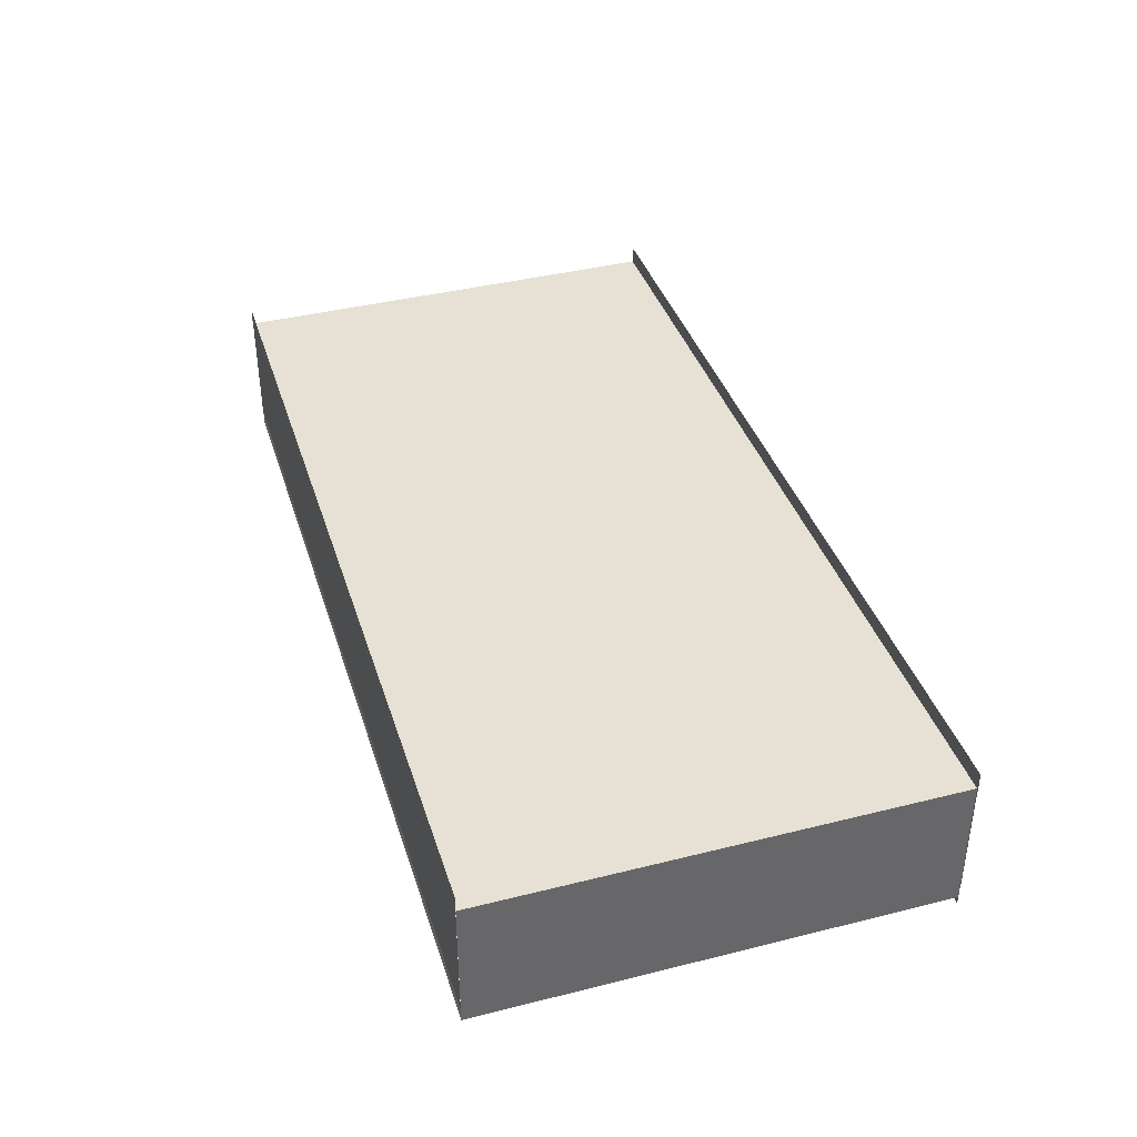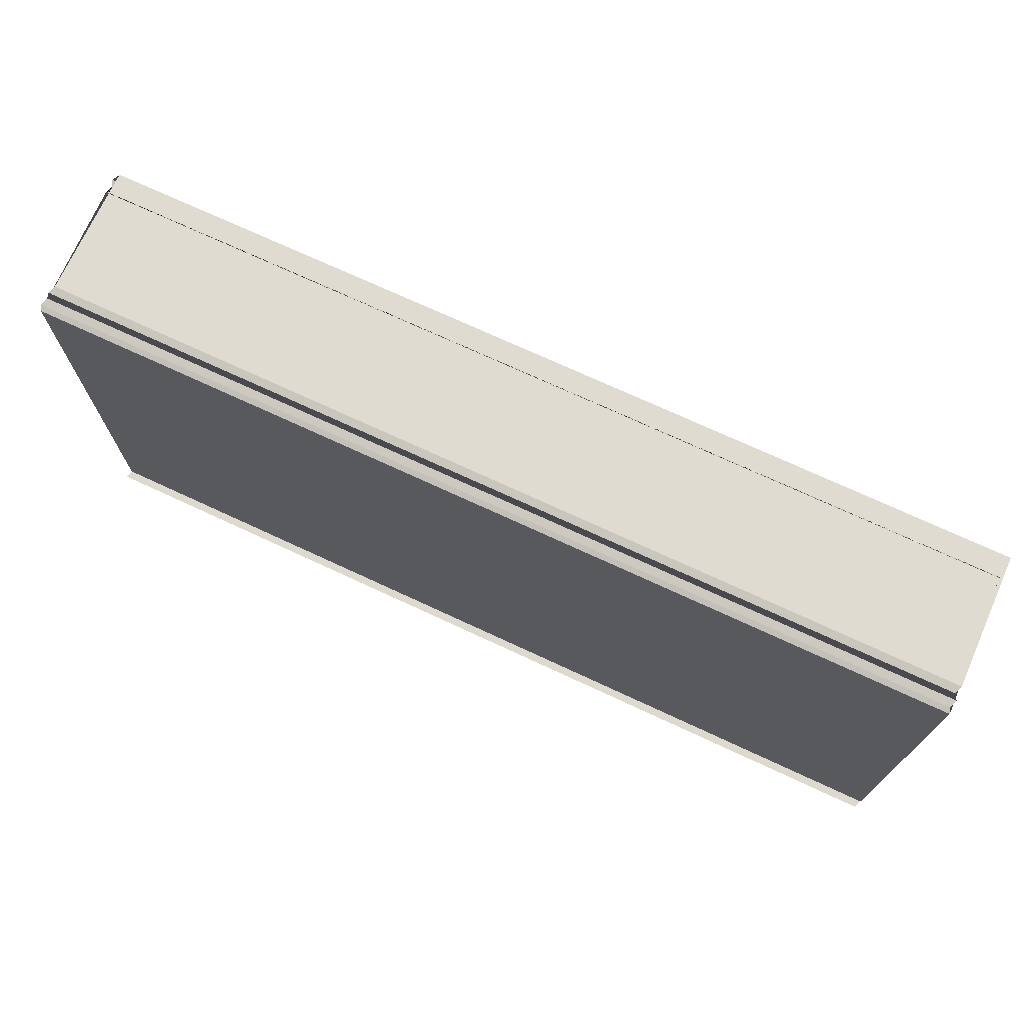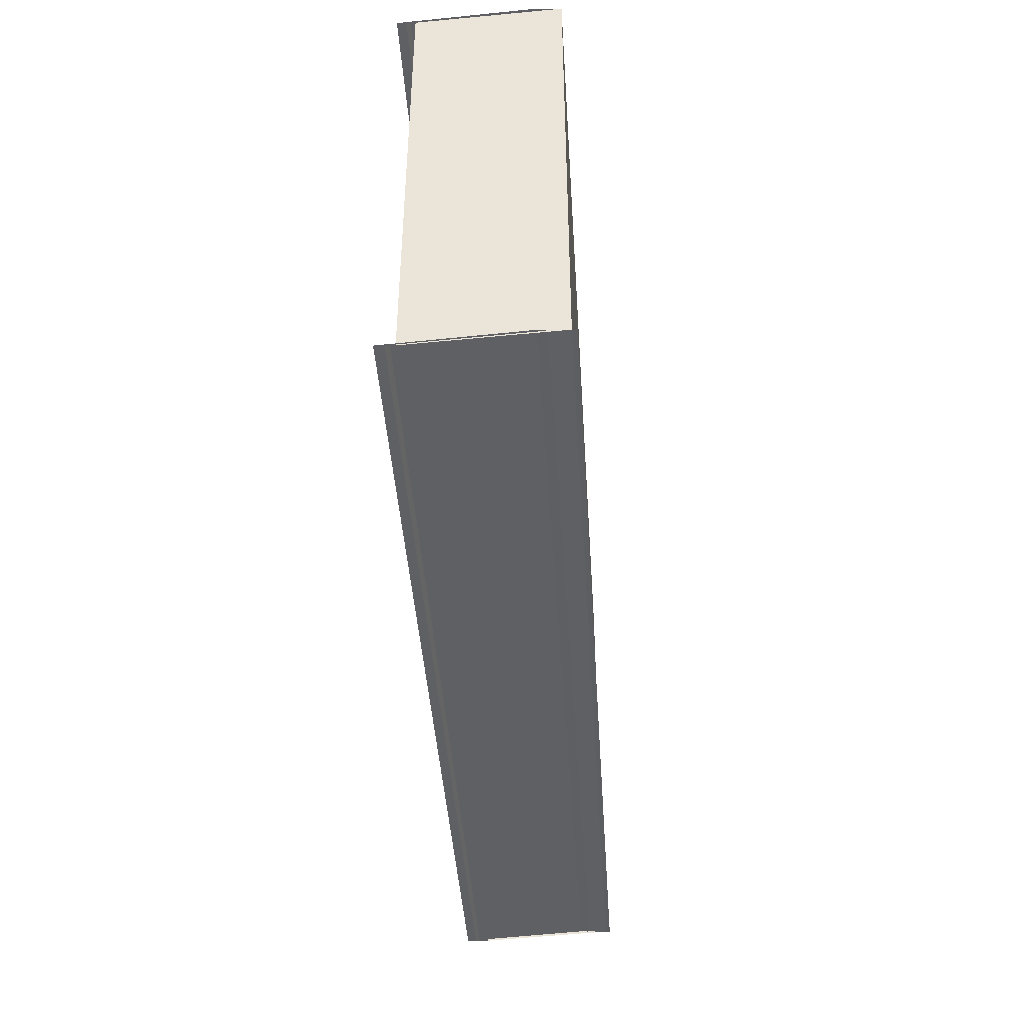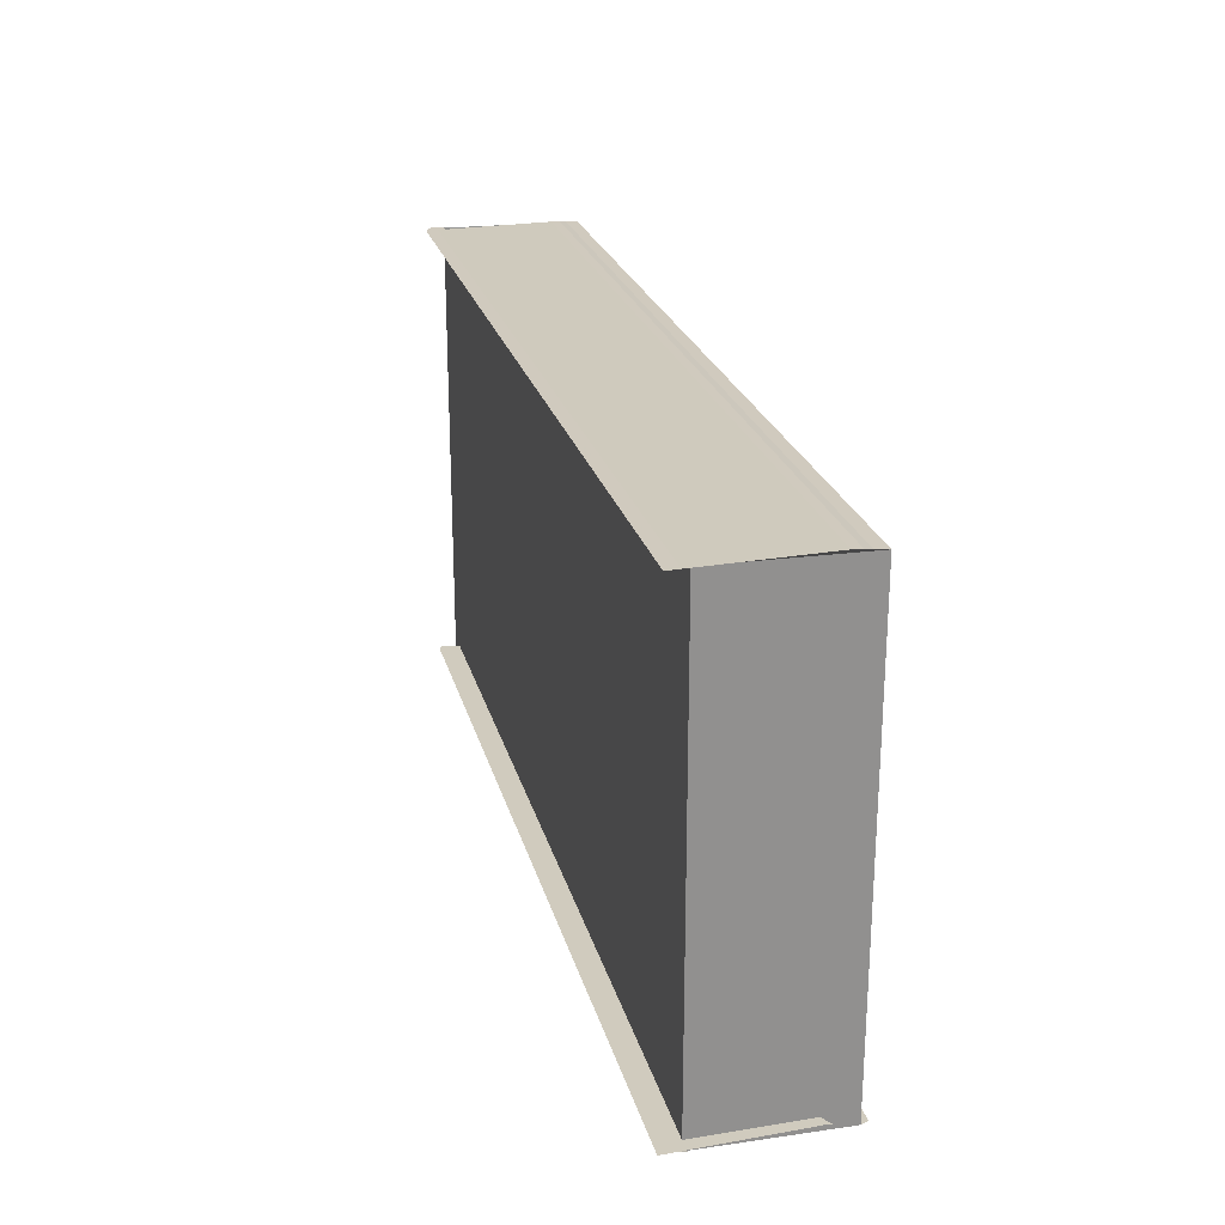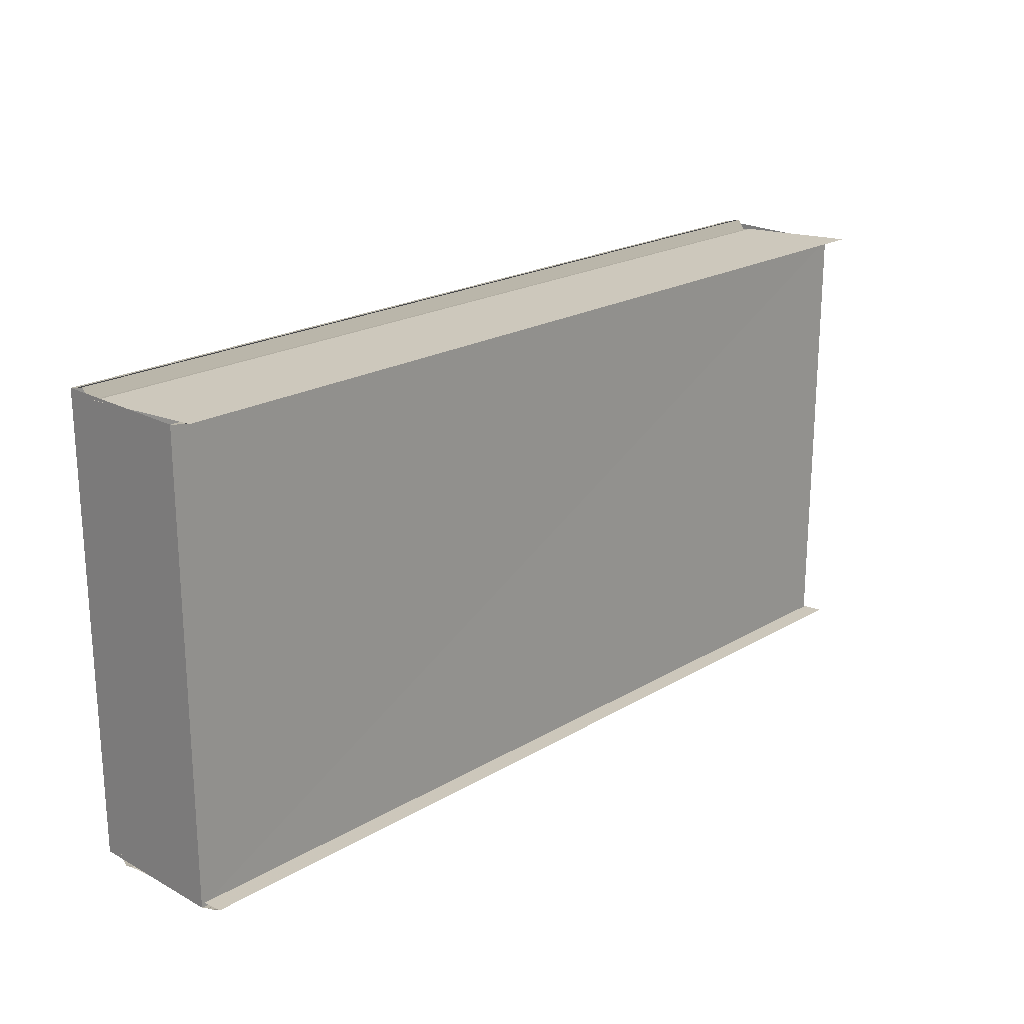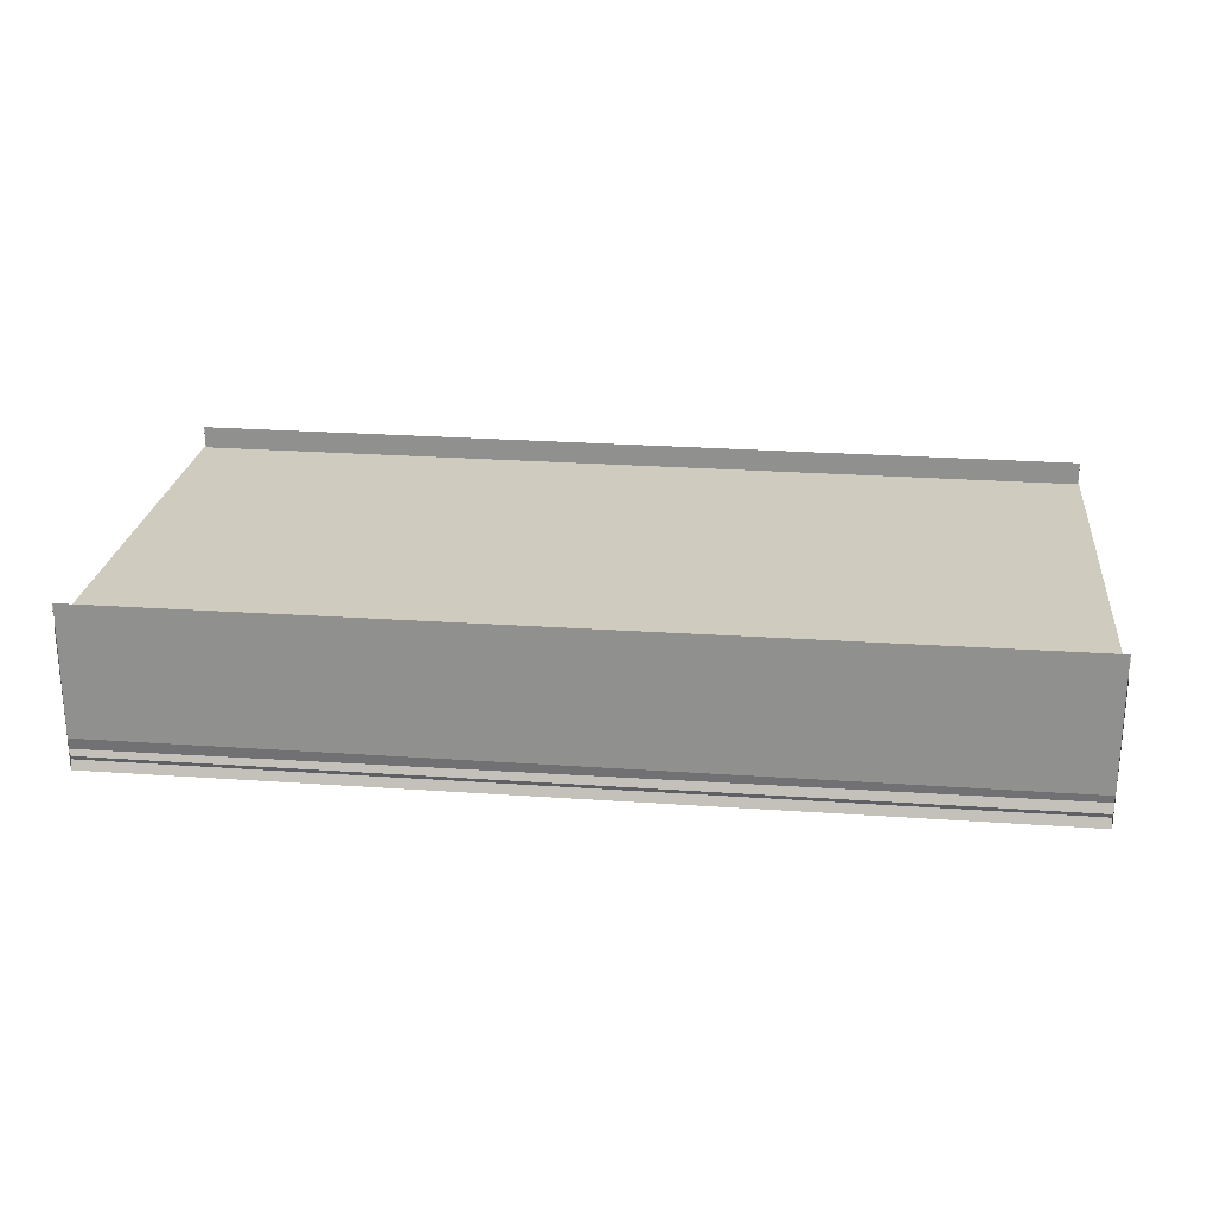
<metadata>
{"format":"obj","ext":"obj","renderer":"f3d","projection":"perspective","resolution":1024,"background":"white","views":[{"elev":39.1,"azim":-107.1,"up":"+Z"},{"elev":71.6,"azim":-155.2,"up":"+Y"},{"elev":-42.6,"azim":93.7,"up":"+Y"},{"elev":23.5,"azim":76.1,"up":"+Y"},{"elev":21.0,"azim":-46.6,"up":"+Y"},{"elev":23.7,"azim":6.8,"up":"+Z"}]}
</metadata>
<code>
o 10239
v 2235 1887 17.1
v 2235 1887 17.1
v 2235 1887 17.1
v 2235 1887 17.1
v 2235 1887 17.1
v 2235 1887 17.1
v 2235 1887 17.1
v 2235 1887 17.1
v 2235 1887 17.1
v 2235 1887 17.1
v 2235 1887 17.1
v 2235 1887 17.1
v 2235 1887 17.1
v 2235 1887 17.1
v 2235 1887 17.1
v 2235 1887 17.1
v 2235 1887 17.1
v 2235 1887 17.1
v 2235 1887 17.1
v 2235 1887 17.1
v 2235 1887 17.1
v 2235 1887 17.1
v 2235 1887 17.1
v 2235 1887 17.1
v 2235 1887 17.1
v 2235 1887 17.1
v 2235 1887 17.1
v 2235 1887 17.1
v 2235 1887 17.1
v 2235 1887 17.1
v 2235 1887 17.1
v 2235 1887 17.1
v 2235 1887 17.1
v 2235 1887 17.1
v 2235 1887 17.1
v 2235 1887 17.1
v 2235 1887 17.1
v 2235 1887 17.1
v 2235 1887 17.1
v 2235 1887 17.1
v 2235 1887 17.1
v 2235 1887 17.1
v 2235 1887 17.1
v 2235 1887 17.1
v 2235 1887 17.1
v 2235 1887 17.1
v 2235 1887 17.1
v 2235 1887 17.1
v 2235 1887 17.1
v 2235 1887 17.1
v 2235 1887 17.1
v 2235 1887 17.1
v 2235 1887 17.1
v 2235 1887 17.1
v 2235 1887 17.1
v 2235 1887 17.1
v 2235 1887 17.1
v 2235 1887 17.1
v 2235 1887 17.1
v 2235 1887 17.1
v 2235 1887 17.1
v 2235 1887 17.1
v 2235 1887 17.1
v 2235 1887 17.1
v 2235 1887 17.1
v 2235 1887 17.1
v 2235 1887 17.1
v 2235 1887 17.1
v 2235 1887 17.1
v 2235 1887 17.1
v 2235 1887 17.1
v 2235 1887 17.1
v 2235 1887 17.1
v 2235 1887 17.1
v 2235 1887 17.1
v 2235 1887 17.1
v 2235 1887 17.1
v 2235 1887 17.1
v 2235 1887 17.1
v 2235 1887 17.1
v 2235 1887 17.1
f 1 2 3
f 4 1 3
f 2 5 3
f 2 6 5
f 6 7 5
f 6 8 7
f 8 9 7
f 8 10 9
f 10 11 9
f 10 12 11
f 13 3 14
f 14 15 13
f 15 16 4
f 15 17 16
f 17 18 16
f 17 19 18
f 19 20 18
f 19 21 20
f 22 23 21
f 24 22 11
f 24 25 26
f 27 24 28
f 29 30 20
f 30 31 32
f 29 33 34
f 35 29 36
f 37 38 39
f 37 40 39
f 38 41 42
f 40 43 42
f 44 45 46
f 44 47 46
f 45 48 49
f 47 50 49
f 51 52 53
f 54 55 56
f 57 58 54
f 59 57 60
f 57 61 58
f 61 62 58
f 61 63 62
f 63 64 62
f 63 65 64
f 65 66 64
f 65 67 66
f 67 68 66
f 69 68 67
f 70 71 68
f 71 70 72
f 73 74 72
f 73 72 75
f 76 73 75
f 76 75 77
f 78 76 77
f 78 77 79
f 80 78 81

</code>
